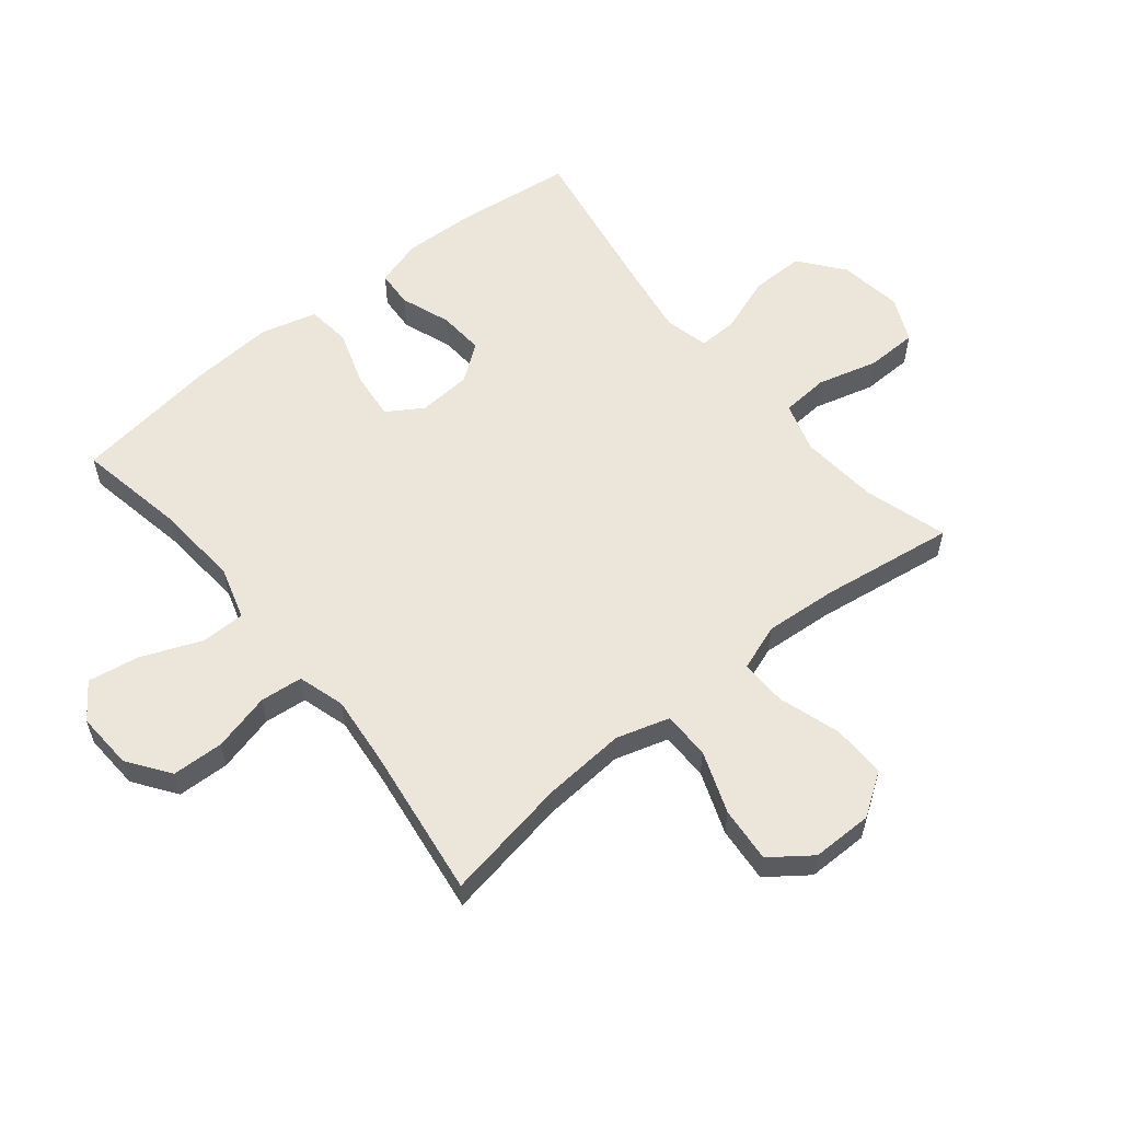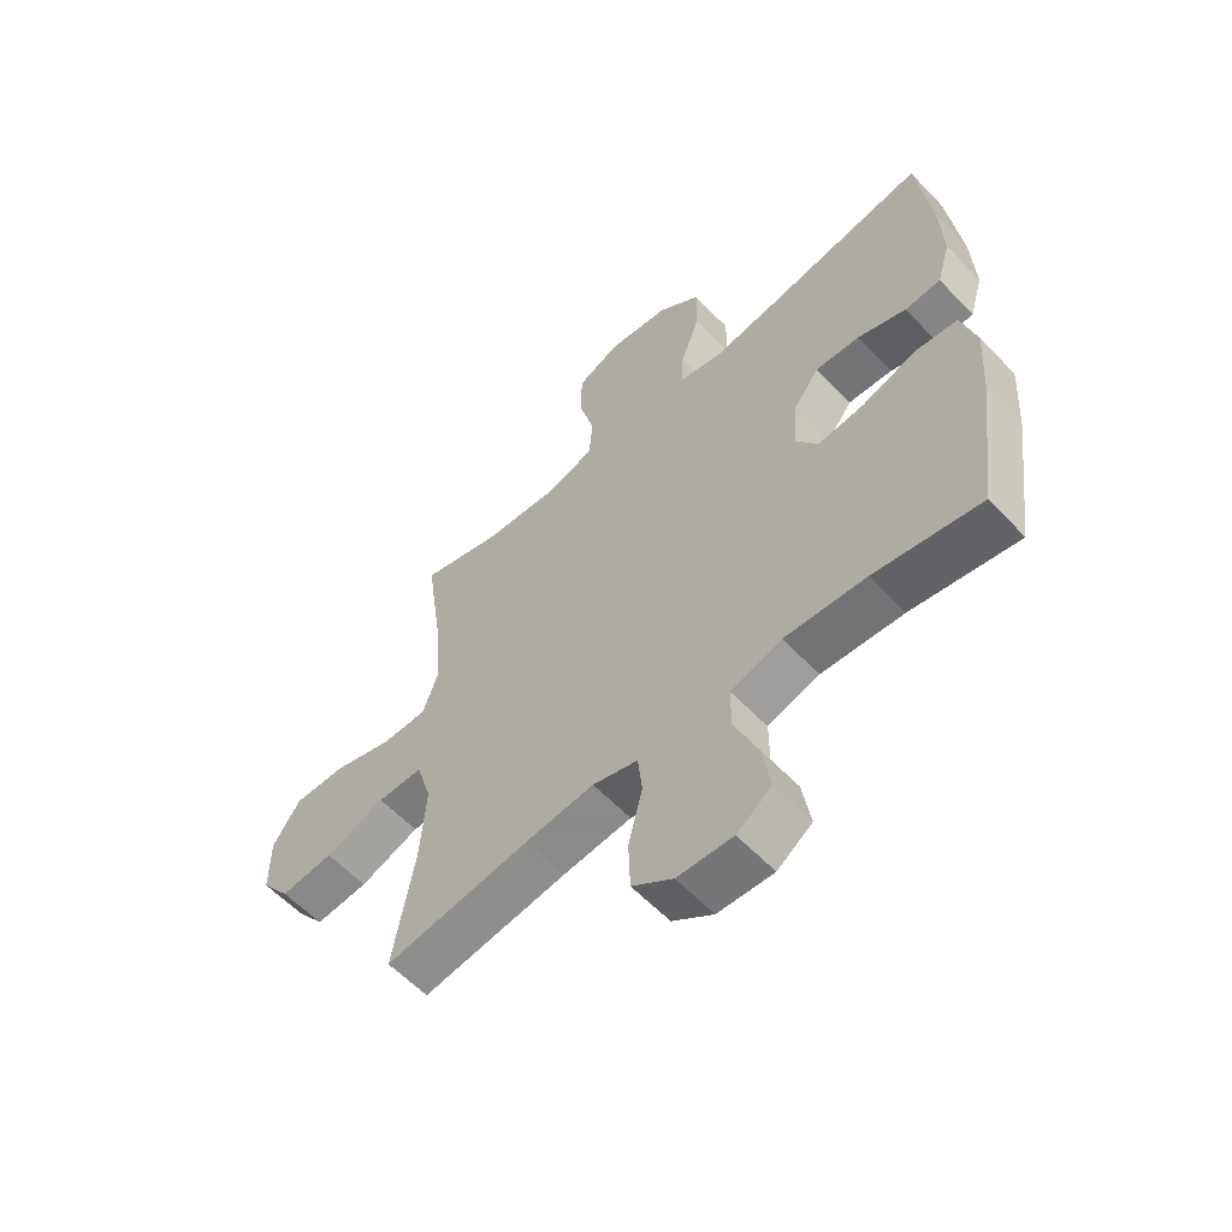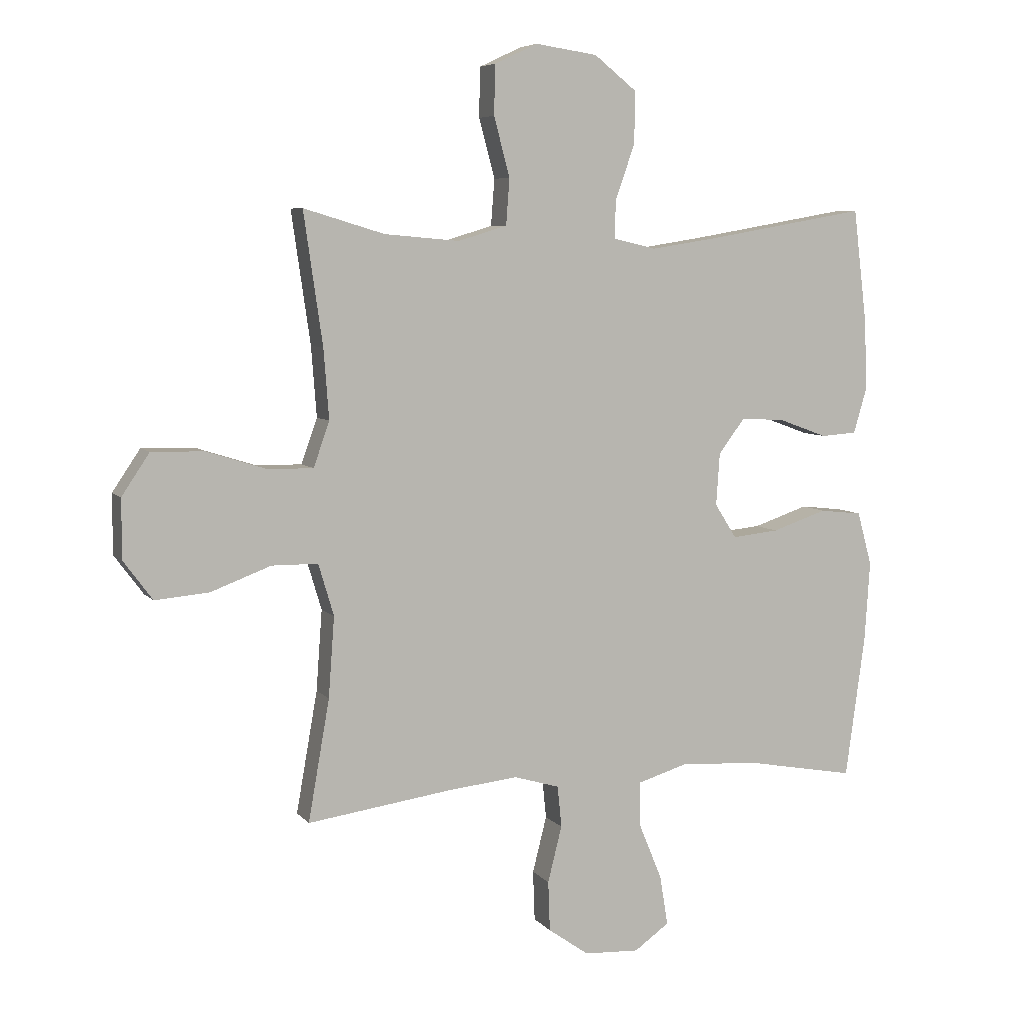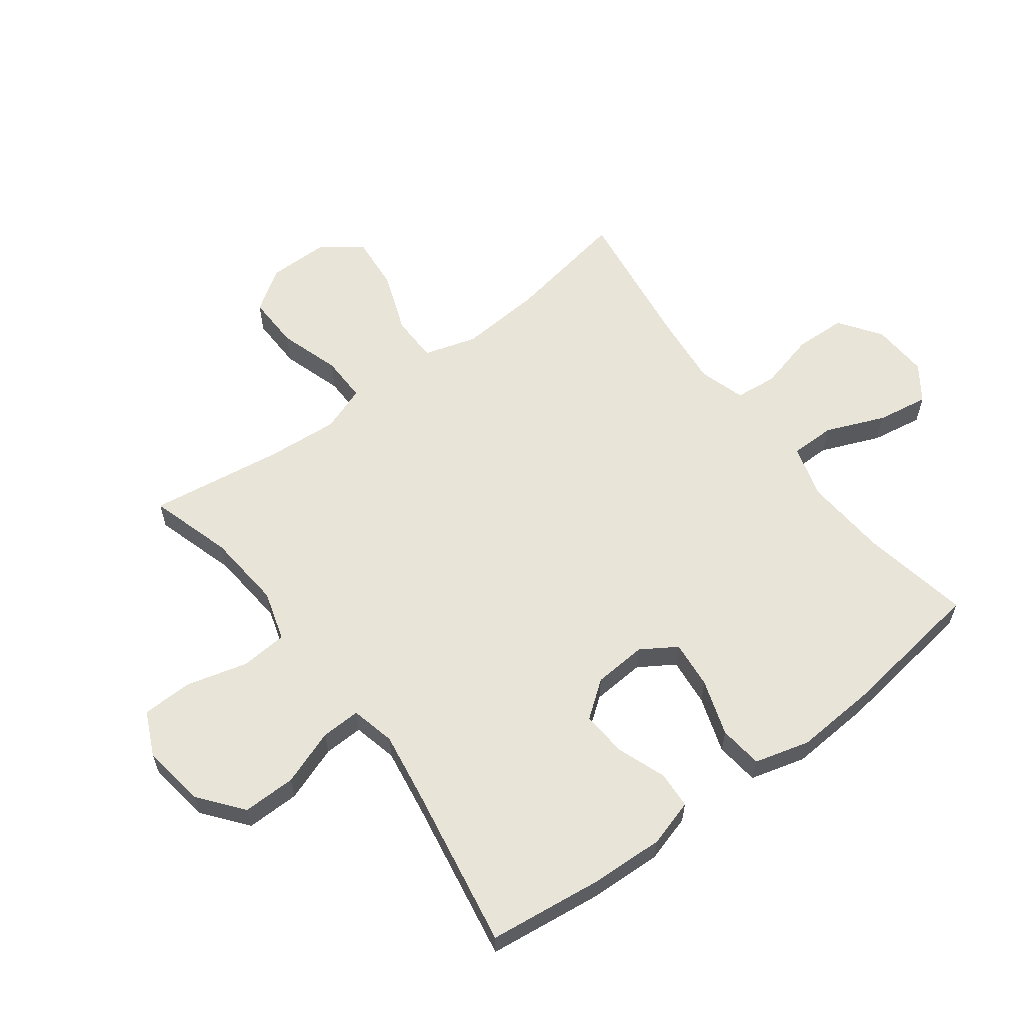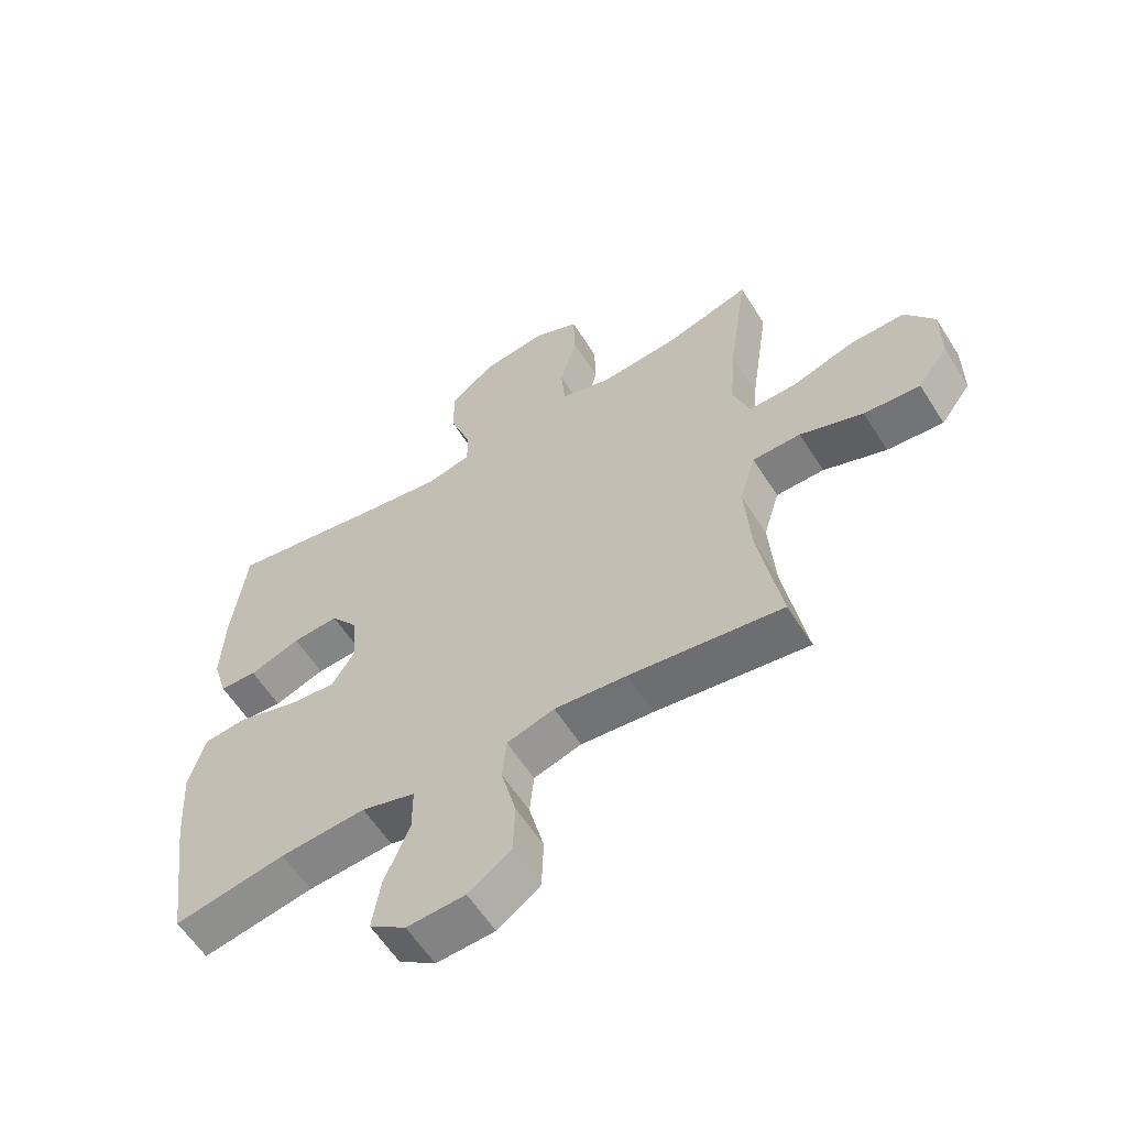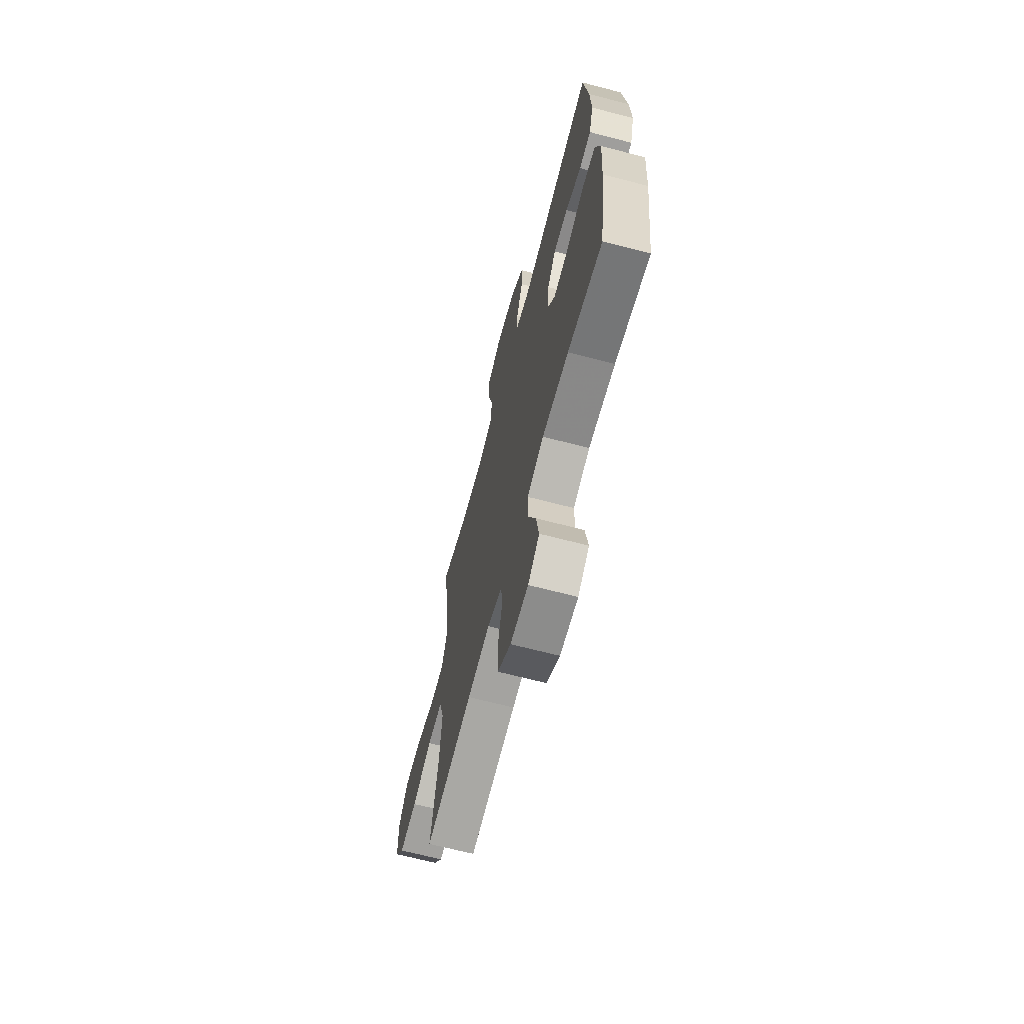
<metadata>
{"format":"obj","ext":"obj","renderer":"f3d","projection":"perspective","resolution":1024,"background":"white","views":[{"elev":57.6,"azim":-129.1,"up":"+Y"},{"elev":-59.0,"azim":43.2,"up":"+Z"},{"elev":6.6,"azim":-21.3,"up":"+Z"},{"elev":60.2,"azim":53.1,"up":"+Y"},{"elev":-59.3,"azim":-147.9,"up":"+Z"},{"elev":-67.1,"azim":75.3,"up":"+Z"}]}
</metadata>
<code>
v 0.5 0.07 -0.5
v 0.32 0.07 -0.467
v 0.182 0.07 -0.457
v 0.095 0.07 -0.483
v 0.095 0.07 -0.557
v 0.135 0.07 -0.654
v 0.149 0.07 -0.739
v 0.09 0.07 -0.781
v -0.004 0.07 -0.776
v -0.073 0.07 -0.727
v -0.076 0.07 -0.642
v -0.052 0.07 -0.547
v -0.059 0.07 -0.477
v -0.136 0.07 -0.454
v -0.254 0.07 -0.466
v -0.5 0.07 -0.5
v -0.464 0.07 -0.295
v -0.454 0.07 -0.159
v -0.48 0.07 -0.072
v -0.558 0.07 -0.071
v -0.66 0.07 -0.109
v -0.751 0.07 -0.117
v -0.8 0.07 -0.051
v -0.8 0.07 0.049
v -0.753 0.07 0.119
v -0.664 0.07 0.117
v -0.563 0.07 0.085
v -0.486 0.07 0.084
v -0.459 0.07 0.16
v -0.468 0.07 0.278
v -0.5 0.07 0.5
v -0.363 0.07 0.459
v -0.236 0.07 0.448
v -0.153 0.07 0.473
v -0.147 0.07 0.551
v -0.174 0.07 0.651
v -0.172 0.07 0.735
v -0.099 0.07 0.769
v 0.006 0.07 0.754
v 0.078 0.07 0.697
v 0.077 0.07 0.609
v 0.044 0.07 0.517
v 0.042 0.07 0.452
v 0.115 0.07 0.435
v 0.23 0.07 0.453
v 0.5 0.07 0.5
v 0.523 0.07 0.311
v 0.528 0.07 0.19
v 0.505 0.07 0.112
v 0.444 0.07 0.108
v 0.362 0.07 0.138
v 0.287 0.07 0.143
v 0.242 0.07 0.083
v 0.236 0.07 -0.005
v 0.273 0.07 -0.063
v 0.352 0.07 -0.055
v 0.445 0.07 -0.024
v 0.517 0.07 -0.032
v 0.542 0.07 -0.123
v 0.533 0.07 -0.259
v 0.5 0 -0.5
v 0.32 0 -0.467
v 0.182 0 -0.457
v 0.095 0 -0.483
v 0.095 0 -0.557
v 0.135 0 -0.654
v 0.149 0 -0.739
v 0.09 0 -0.781
v -0.004 0 -0.776
v -0.073 0 -0.727
v -0.076 0 -0.642
v -0.052 0 -0.547
v -0.059 0 -0.477
v -0.136 0 -0.454
v -0.254 0 -0.466
v -0.5 0 -0.5
v -0.464 0 -0.295
v -0.454 0 -0.159
v -0.48 0 -0.072
v -0.558 0 -0.071
v -0.66 0 -0.109
v -0.751 0 -0.117
v -0.8 0 -0.051
v -0.8 0 0.049
v -0.753 0 0.119
v -0.664 0 0.117
v -0.563 0 0.085
v -0.486 0 0.084
v -0.459 0 0.16
v -0.468 0 0.278
v -0.5 0 0.5
v -0.363 0 0.459
v -0.236 0 0.448
v -0.153 0 0.473
v -0.147 0 0.551
v -0.174 0 0.651
v -0.172 0 0.735
v -0.099 0 0.769
v 0.006 0 0.754
v 0.078 0 0.697
v 0.077 0 0.609
v 0.044 0 0.517
v 0.042 0 0.452
v 0.115 0 0.435
v 0.23 0 0.453
v 0.5 0 0.5
v 0.523 0 0.311
v 0.528 0 0.19
v 0.505 0 0.112
v 0.444 0 0.108
v 0.362 0 0.138
v 0.287 0 0.143
v 0.242 0 0.083
v 0.236 0 -0.005
v 0.273 0 -0.063
v 0.352 0 -0.055
v 0.445 0 -0.024
v 0.517 0 -0.032
v 0.542 0 -0.123
v 0.533 0 -0.259
f 60 1 2
f 59 60 2
f 58 59 2
f 57 58 2
f 56 57 2
f 55 56 2 3
f 54 55 3 4
f 53 54 4
f 49 50 51
f 48 49 51
f 47 48 51
f 46 47 51
f 45 46 51
f 44 45 51 52
f 43 44 52 53
f 40 41 42
f 39 40 42
f 38 39 42
f 37 38 42
f 36 37 42
f 35 36 42
f 34 35 42 43
f 43 53 4
f 34 43 4
f 33 34 4
f 30 31 32
f 33 4 5
f 32 33 5
f 30 32 5
f 29 30 5
f 25 26 27
f 24 25 27
f 23 24 27
f 22 23 27
f 21 22 27
f 20 21 27
f 19 20 27 28
f 28 29 5
f 19 28 5
f 18 19 5
f 15 16 17
f 14 15 17 18
f 10 11 12
f 9 10 12
f 8 9 12
f 7 8 12
f 6 7 12
f 5 6 12
f 5 12 13
f 18 5 13
f 13 14 18
f 62 61 120
f 62 120 119
f 62 119 118
f 62 118 117
f 62 117 116
f 63 62 116 115
f 64 63 115 114
f 64 114 113
f 111 110 109
f 111 109 108
f 111 108 107
f 111 107 106
f 111 106 105
f 112 111 105 104
f 113 112 104 103
f 102 101 100
f 102 100 99
f 102 99 98
f 102 98 97
f 102 97 96
f 102 96 95
f 103 102 95 94
f 64 113 103
f 64 103 94
f 64 94 93
f 92 91 90
f 65 64 93
f 65 93 92
f 65 92 90
f 65 90 89
f 87 86 85
f 87 85 84
f 87 84 83
f 87 83 82
f 87 82 81
f 87 81 80
f 88 87 80 79
f 65 89 88
f 65 88 79
f 65 79 78
f 77 76 75
f 78 77 75 74
f 72 71 70
f 72 70 69
f 72 69 68
f 72 68 67
f 72 67 66
f 72 66 65
f 73 72 65
f 73 65 78
f 78 74 73
f 1 61 62 2
f 2 62 63 3
f 3 63 64 4
f 4 64 65 5
f 5 65 66 6
f 6 66 67 7
f 7 67 68 8
f 8 68 69 9
f 9 69 70 10
f 10 70 71 11
f 11 71 72 12
f 12 72 73 13
f 13 73 74 14
f 14 74 75 15
f 15 75 76 16
f 16 76 77 17
f 17 77 78 18
f 18 78 79 19
f 19 79 80 20
f 20 80 81 21
f 21 81 82 22
f 22 82 83 23
f 23 83 84 24
f 24 84 85 25
f 25 85 86 26
f 26 86 87 27
f 27 87 88 28
f 28 88 89 29
f 29 89 90 30
f 30 90 91 31
f 31 91 92 32
f 32 92 93 33
f 33 93 94 34
f 34 94 95 35
f 35 95 96 36
f 36 96 97 37
f 37 97 98 38
f 38 98 99 39
f 39 99 100 40
f 40 100 101 41
f 41 101 102 42
f 42 102 103 43
f 43 103 104 44
f 44 104 105 45
f 45 105 106 46
f 46 106 107 47
f 47 107 108 48
f 48 108 109 49
f 49 109 110 50
f 50 110 111 51
f 51 111 112 52
f 52 112 113 53
f 53 113 114 54
f 54 114 115 55
f 55 115 116 56
f 56 116 117 57
f 57 117 118 58
f 58 118 119 59
f 59 119 120 60
f 60 120 61 1

</code>
